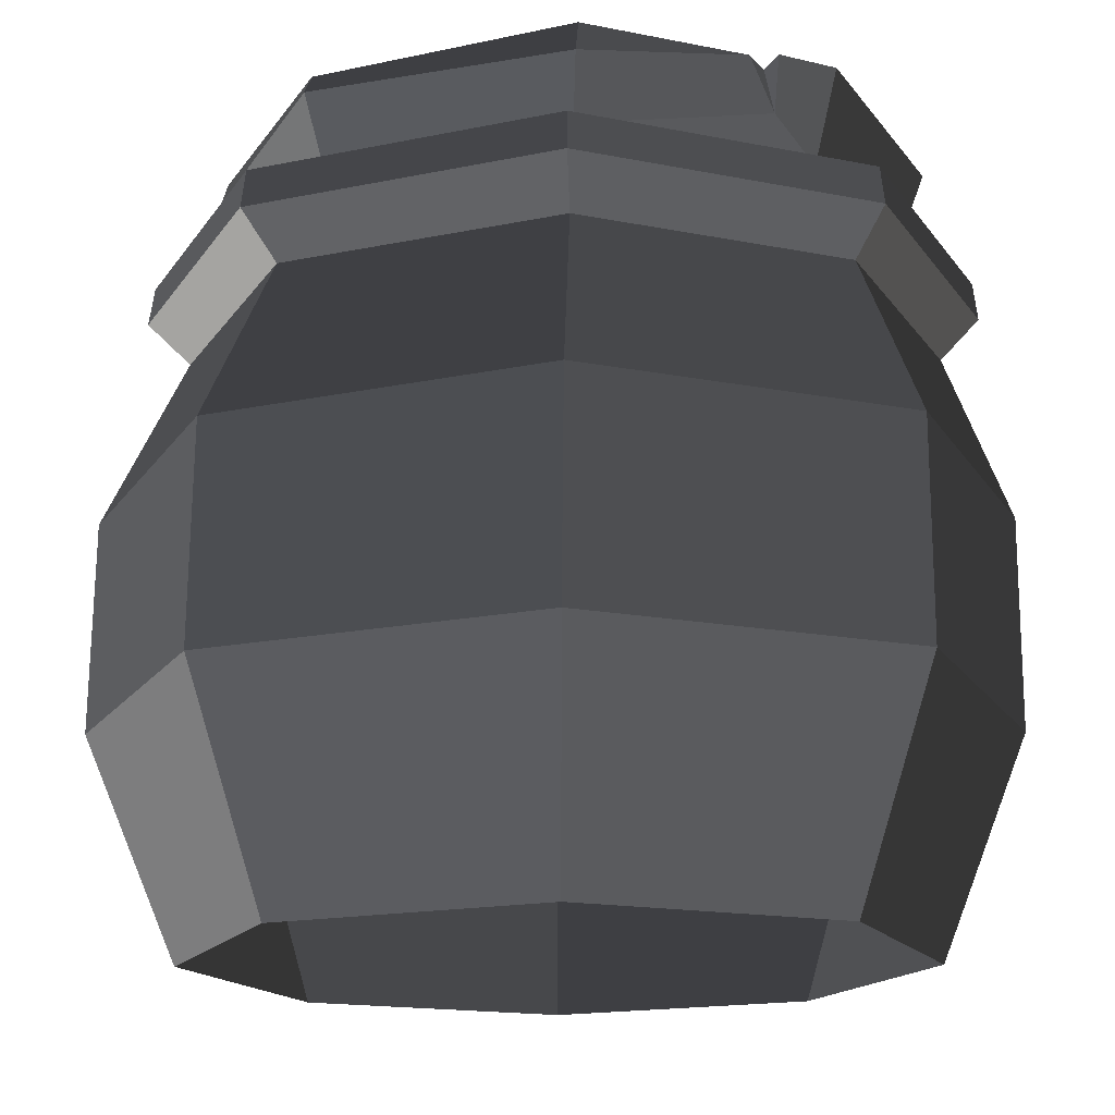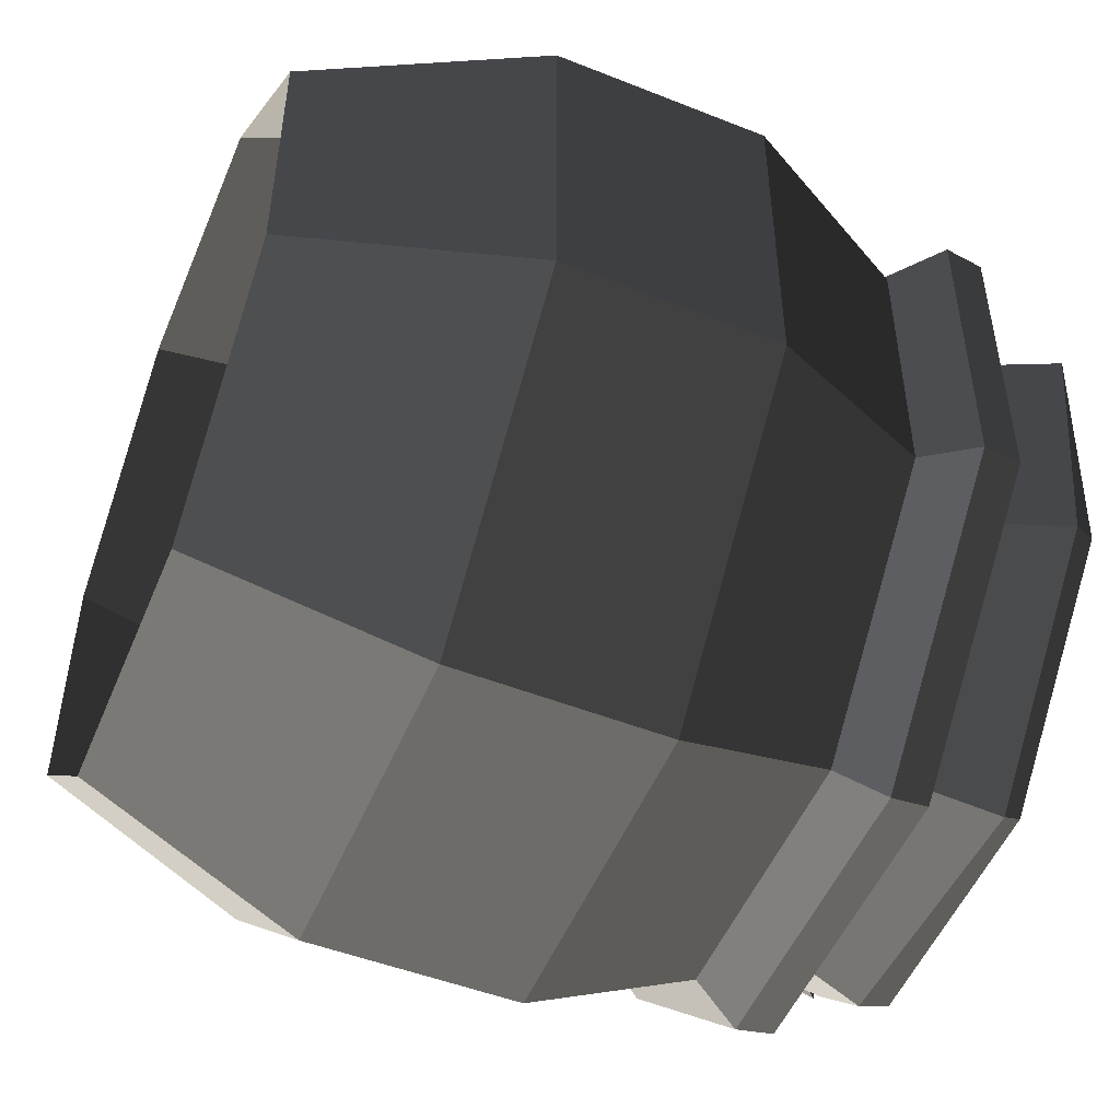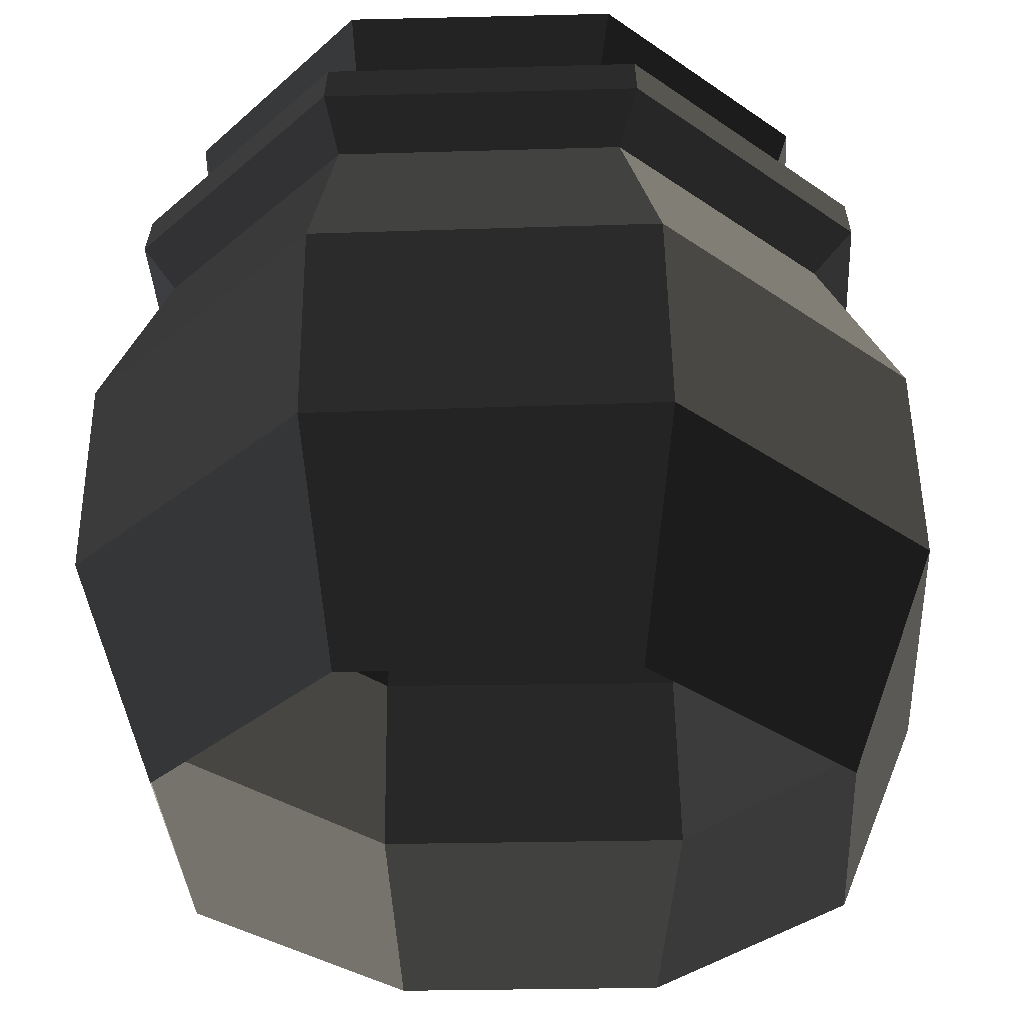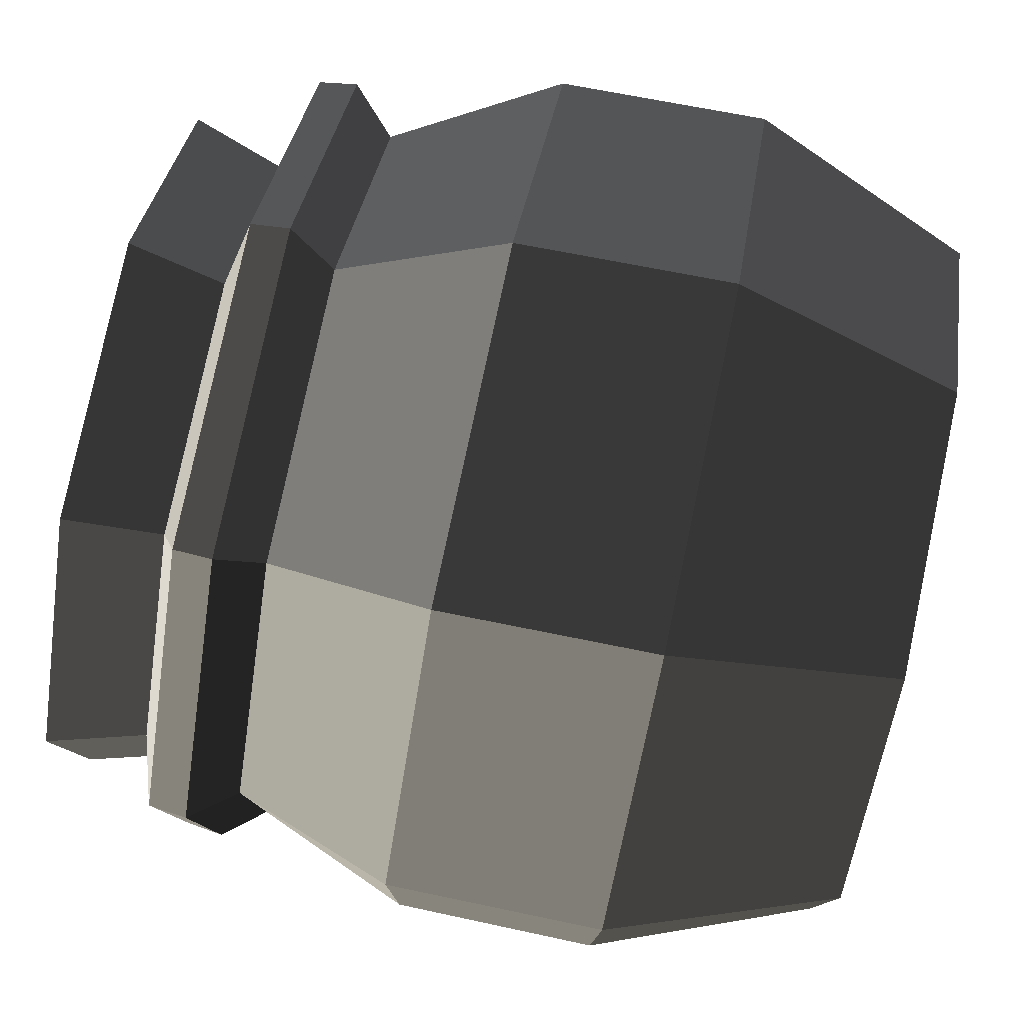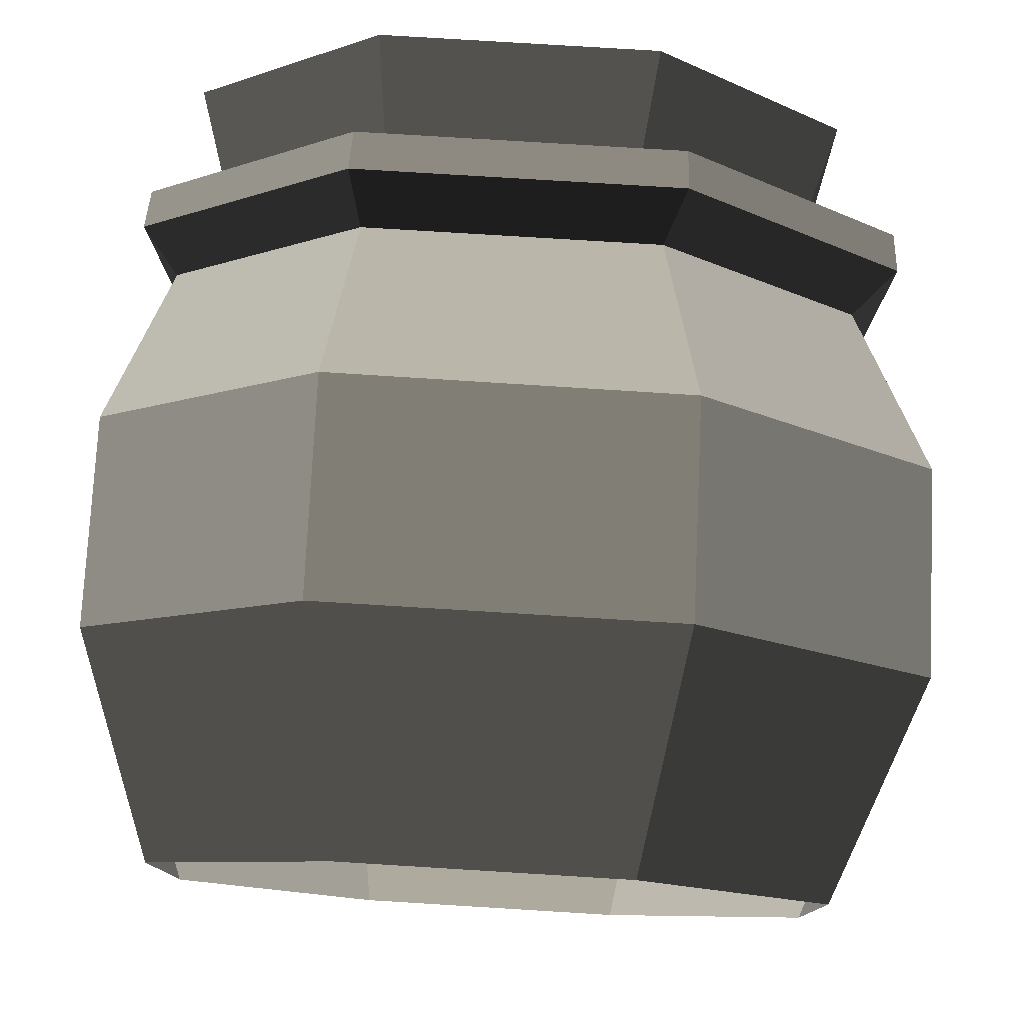
<metadata>
{"format":"obj","ext":"obj","renderer":"f3d","projection":"perspective","resolution":1024,"background":"white","views":[{"elev":-16.7,"azim":22.9,"up":"+Z"},{"elev":-50.6,"azim":-112.2,"up":"+Y"},{"elev":-35.1,"azim":137.6,"up":"+Z"},{"elev":79.1,"azim":101.9,"up":"+Y"},{"elev":78.4,"azim":-176.5,"up":"+Y"}]}
</metadata>
<code>
v 0.1032 0.2344 0.02089
v 0.09048 0.1911 0.1153
v -0.07611 0.1911 0.1153
v -0.0983 0.2346 0.02033
v -0.0983 0.2346 0.02033
v -0.07611 0.1911 0.1153
v -0.1944 0.07703 0.1153
v -0.2414 0.09667 0.01998
v -0.1814 -0.07761 0.2165
v -0.1818 0.07544 0.2308
v -0.1771 -0.07778 0.2273
v -0.1941 -0.08416 0.1153
v -0.07609 -0.1983 0.1153
v -0.0982 -0.2363 0.02107
v -0.2413 -0.09846 0.02026
v -0.07609 -0.1983 0.1153
v 0.09049 -0.1983 0.1153
v 0.1031 -0.2362 0.02166
v -0.0982 -0.2363 0.02107
v 0.2437 -0.09838 0.02146
v 0.2049 -0.08425 0.1153
v 0.2061 0.07703 0.1153
v 0.2061 0.07703 0.1153
v 0.2404 0.09647 0.02173
v 0.2437 -0.09838 0.02146
v 0.2061 0.07703 0.1153
v 0.09048 0.1911 0.1153
v 0.1032 0.2344 0.02089
v 0.2404 0.09647 0.02173
v 0.1019 0.2364 -0.1015
v -0.1003 0.2364 -0.1015
v -0.07935 0.1874 -0.2308
v 0.08095 0.1874 -0.2308
v -0.1003 0.2364 -0.1015
v -0.2439 0.09796 -0.1014
v -0.193 0.07764 -0.2308
v -0.07935 0.1874 -0.2308
v -0.2439 0.09796 -0.1014
v -0.2439 -0.09789 -0.1014
v -0.193 -0.07756 -0.2308
v -0.193 0.07764 -0.2308
v -0.1004 -0.2363 -0.1015
v -0.07935 -0.1873 -0.2308
v -0.193 -0.07756 -0.2308
v -0.2439 -0.09789 -0.1014
v -0.07935 -0.1873 -0.2308
v -0.1004 -0.2363 -0.1015
v 0.1019 -0.2364 -0.1015
v 0.08095 -0.1873 -0.2308
v 0.1019 -0.2364 -0.1015
v 0.2439 -0.09788 -0.1015
v 0.194 -0.07756 -0.2308
v 0.08095 -0.1873 -0.2308
v 0.2439 -0.09788 -0.1015
v 0.24 0.09791 -0.1019
v 0.194 -0.07756 -0.2308
v 0.194 0.07764 -0.2308
v 0.24 0.09791 -0.1019
v 0.1019 0.2364 -0.1015
v 0.194 0.07764 -0.2308
v 0.08095 0.1874 -0.2308
v -0.05847 0.1568 0.2308
v -0.06947 0.1838 0.2308
v 0.07968 0.1624 0.2308
v 0.08878 0.1838 0.2308
v 0.07391 0.149 0.2308
v -0.06947 0.1838 0.2308
v -0.05847 0.1568 0.2308
v -0.1457 0.06102 0.2308
v -0.1818 0.07544 0.2308
v -0.1457 -0.06335 0.2308
v -0.1818 0.07544 0.2308
v -0.1457 0.06102 0.2308
v -0.1771 -0.07778 0.2273
v -0.06744 -0.1815 0.2288
v -0.1771 -0.07778 0.2273
v -0.1457 -0.06335 0.2308
v -0.05454 -0.1513 0.2308
v -0.06744 -0.1815 0.2288
v 0.06963 -0.1513 0.2282
v 0.08794 -0.1802 0.2308
v -0.06744 -0.1815 0.2288
v -0.05454 -0.1513 0.2308
v 0.06963 -0.1513 0.2282
v 0.1724 -0.1049 0.2308
v 0.1639 -0.1055 0.2231
v 0.1478 -0.07956 0.2308
v 0.2002 0.07544 0.2308
v 0.1959 -0.07778 0.2308
v 0.1645 -0.06335 0.2308
v 0.1645 0.06102 0.2308
v 0.07968 0.1624 0.2308
v 0.08203 0.1424 0.2308
v 0.07813 0.1481 0.2285
v -0.05555 0.1466 0.2199
v 0.07391 0.149 0.2308
v 0.07219 0.1497 0.1767
v -0.05272 0.1455 0.1815
v -0.1442 0.0649 0.1849
v -0.1457 0.06102 0.2308
v -0.05555 0.1466 0.2199
v -0.05272 0.1455 0.1815
v -0.1457 0.06102 0.2308
v -0.1465 -0.06173 0.1883
v -0.1457 -0.06335 0.2308
v -0.1457 0.06102 0.2308
v -0.1442 0.0649 0.1849
v -0.1465 -0.06173 0.1883
v -0.1457 -0.06335 0.2308
v -0.05616 -0.1469 0.1866
v -0.05454 -0.1513 0.2308
v -0.1465 -0.06173 0.1883
v 0.07041 -0.1507 0.1883
v 0.06963 -0.1513 0.2282
v -0.05454 -0.1513 0.2308
v -0.05616 -0.1469 0.1866
v 0.1478 -0.07956 0.2308
v 0.06963 -0.1513 0.2282
v 0.07041 -0.1507 0.1883
v 0.1625 -0.06363 0.19
v 0.1645 -0.06335 0.2308
v 0.1645 0.06102 0.2308
v 0.1645 -0.06335 0.2308
v 0.1625 -0.06363 0.19
v 0.1625 -0.06363 0.19
v 0.1671 0.05749 0.1743
v 0.1645 0.06102 0.2308
v 0.08203 0.1424 0.2308
v 0.07739 0.1456 0.2122
v 0.07813 0.1481 0.2285
v 0.07219 0.1497 0.1767
v 0.1671 0.05749 0.1743
v -0.05272 0.1455 0.1815
v 0.0826 -0.1743 0.1768
v 0.08873 -0.186 0.2123
v 0.1594 -0.1151 0.2282
v 0.1676 -0.09951 0.1996
v 0.1676 -0.09951 0.1996
v 0.1639 -0.1055 0.2231
v 0.1724 -0.1049 0.2308
v 0.1639 -0.1055 0.2231
v 0.1676 -0.09951 0.1996
v 0.1594 -0.1151 0.2282
v 0.1959 -0.07778 0.2308
v 0.1724 -0.1049 0.2308
v 0.1645 -0.06335 0.2308
v 0.1478 -0.07956 0.2308
v 0.1478 -0.07956 0.2308
v 0.1594 -0.1151 0.2282
v 0.06963 -0.1513 0.2282
v 0.1478 -0.07956 0.2308
v 0.1639 -0.1055 0.2231
v 0.1594 -0.1151 0.2282
v -0.05847 0.1568 0.2308
v 0.07391 0.149 0.2308
v -0.05555 0.1466 0.2199
v -0.05847 0.1568 0.2308
v -0.05555 0.1466 0.2199
v -0.1457 0.06102 0.2308
v -0.05272 0.1455 0.1815
v 0.1671 0.05749 0.1743
v -0.05616 -0.1469 0.1866
v -0.05272 0.1455 0.1815
v -0.1465 -0.06173 0.1883
v -0.1442 0.0649 0.1849
v 0.1671 0.05749 0.1743
v 0.1625 -0.06363 0.19
v 0.07041 -0.1507 0.1883
v -0.05616 -0.1469 0.1866
v 0.07391 0.149 0.2308
v 0.07739 0.1456 0.2122
v 0.07219 0.1497 0.1767
v 0.1671 0.05749 0.1743
v 0.1645 0.06102 0.2308
v 0.08203 0.1424 0.2308
v 0.07813 0.1481 0.2285
v 0.07739 0.1456 0.2122
v 0.07391 0.149 0.2308
v 0.08878 0.1838 0.2308
v 0.1645 0.06102 0.2308
v 0.08203 0.1424 0.2308
v 0.07968 0.1624 0.2308
v 0.2002 0.07544 0.2308
v 0.07968 0.1624 0.2308
v 0.07813 0.1481 0.2285
v 0.07391 0.149 0.2308
v -0.06943 -0.186 0.2181
v -0.06744 -0.1815 0.2288
v 0.08873 -0.186 0.2123
v 0.08794 -0.1802 0.2308
v 0.08873 -0.186 0.2123
v 0.08794 -0.1802 0.2308
v 0.1594 -0.1151 0.2282
v 0.06963 -0.1513 0.2282
v 0.1594 -0.1151 0.2282
v 0.08794 -0.1802 0.2308
v -0.1814 -0.07761 0.2165
v -0.1656 0.06558 0.1768
v -0.1818 0.07544 0.2308
v -0.1814 -0.07761 0.2165
v -0.1653 -0.07485 0.1768
v -0.1656 0.06558 0.1768
v -0.1771 -0.07778 0.2273
v -0.06744 -0.1815 0.2288
v -0.06943 -0.186 0.2181
v -0.1814 -0.07761 0.2165
v 0.09771 0.214 0.1408
v -0.08751 0.214 0.1408
v -0.07611 0.1911 0.1153
v 0.09048 0.1911 0.1153
v -0.08751 0.214 0.1408
v -0.219 0.08715 0.1408
v -0.1944 0.07703 0.1153
v -0.07611 0.1911 0.1153
v -0.08748 -0.2189 0.1408
v -0.1941 -0.08416 0.1153
v -0.2187 -0.09206 0.1408
v -0.07609 -0.1983 0.1153
v 0.09771 -0.219 0.1408
v -0.07609 -0.1983 0.1153
v -0.08748 -0.2189 0.1408
v 0.09049 -0.1983 0.1153
v 0.2244 -0.09219 0.1408
v 0.2268 0.08715 0.1408
v 0.2061 0.07703 0.1153
v 0.2049 -0.08425 0.1153
v 0.09048 0.1911 0.1153
v 0.2061 0.07703 0.1153
v 0.2268 0.08715 0.1408
v 0.09771 0.214 0.1408
v 0.1031 -0.2362 0.02166
v 0.09049 -0.1983 0.1153
v 0.2049 -0.08425 0.1153
v 0.2437 -0.09838 0.02146
v -0.1944 0.07703 0.1153
v -0.1941 -0.08416 0.1153
v -0.2413 -0.09846 0.02026
v -0.2413 -0.09846 0.02026
v -0.2414 0.09667 0.01998
v -0.1944 0.07703 0.1153
v 0.0826 -0.1743 0.1768
v 0.1676 -0.09951 0.1996
v 0.1816 -0.07496 0.1768
v -0.2161 0.08635 0.1629
v -0.1656 0.06558 0.1768
v -0.2157 -0.09054 0.1629
v -0.1653 -0.07485 0.1768
v 0.08878 0.1838 0.2308
v -0.06947 0.1838 0.2308
v -0.06256 0.165 0.1768
v 0.08261 0.165 0.1768
v -0.06947 0.1838 0.2308
v -0.1818 0.07544 0.2308
v -0.1656 0.06558 0.1768
v -0.06256 0.165 0.1768
v -0.06943 -0.186 0.2181
v -0.06252 -0.1743 0.1768
v -0.1653 -0.07485 0.1768
v -0.1814 -0.07761 0.2165
v 0.08873 -0.186 0.2123
v -0.06252 -0.1743 0.1768
v -0.06943 -0.186 0.2181
v 0.0826 -0.1743 0.1768
v 0.1959 -0.07778 0.2308
v 0.2002 0.07544 0.2308
v 0.1841 0.06558 0.1768
v 0.1816 -0.07496 0.1768
v 0.2002 0.07544 0.2308
v 0.08878 0.1838 0.2308
v 0.1841 0.06558 0.1768
v 0.08261 0.165 0.1768
v -0.08629 0.2115 0.1629
v 0.09771 0.214 0.1408
v 0.09655 0.2115 0.1629
v -0.08751 0.214 0.1408
v -0.2161 0.08635 0.1629
v -0.08751 0.214 0.1408
v -0.08629 0.2115 0.1629
v -0.219 0.08715 0.1408
v -0.2157 -0.09054 0.1629
v -0.08625 -0.2158 0.1629
v -0.08748 -0.2189 0.1408
v -0.2187 -0.09206 0.1408
v -0.08625 -0.2158 0.1629
v 0.09654 -0.2158 0.1629
v 0.09771 -0.219 0.1408
v -0.08748 -0.2189 0.1408
v 0.2215 -0.09068 0.1629
v 0.2242 0.08635 0.1629
v 0.2268 0.08715 0.1408
v 0.2244 -0.09219 0.1408
v 0.2242 0.08635 0.1629
v 0.09655 0.2115 0.1629
v 0.09771 0.214 0.1408
v 0.2268 0.08715 0.1408
v 0.2244 -0.09219 0.1408
v 0.2049 -0.08425 0.1153
v 0.09049 -0.1983 0.1153
v 0.09771 -0.219 0.1408
v -0.2187 -0.09206 0.1408
v -0.1944 0.07703 0.1153
v -0.219 0.08715 0.1408
v -0.1941 -0.08416 0.1153
v 0.09654 -0.2158 0.1629
v 0.2215 -0.09068 0.1629
v 0.2244 -0.09219 0.1408
v 0.09771 -0.219 0.1408
v -0.219 0.08715 0.1408
v -0.2161 0.08635 0.1629
v -0.2157 -0.09054 0.1629
v -0.2187 -0.09206 0.1408
v 0.09655 0.2115 0.1629
v -0.06256 0.165 0.1768
v -0.08629 0.2115 0.1629
v 0.08261 0.165 0.1768
v -0.1656 0.06558 0.1768
v -0.08629 0.2115 0.1629
v -0.06256 0.165 0.1768
v -0.2161 0.08635 0.1629
v -0.1653 -0.07485 0.1768
v -0.06252 -0.1743 0.1768
v -0.08625 -0.2158 0.1629
v -0.2157 -0.09054 0.1629
v 0.09654 -0.2158 0.1629
v -0.08625 -0.2158 0.1629
v -0.06252 -0.1743 0.1768
v 0.0826 -0.1743 0.1768
v 0.2215 -0.09068 0.1629
v 0.1841 0.06558 0.1768
v 0.2242 0.08635 0.1629
v 0.1816 -0.07496 0.1768
v 0.2242 0.08635 0.1629
v 0.1841 0.06558 0.1768
v 0.08261 0.165 0.1768
v 0.09655 0.2115 0.1629
v 0.09654 -0.2158 0.1629
v 0.0826 -0.1743 0.1768
v 0.2215 -0.09068 0.1629
v 0.1816 -0.07496 0.1768
v 0.1724 -0.1049 0.2308
v 0.1959 -0.07778 0.2308
v 0.1676 -0.09951 0.1996
v 0.1816 -0.07496 0.1768
v -0.0983 0.2346 0.02033
v -0.1003 0.2364 -0.1015
v 0.1019 0.2364 -0.1015
v 0.1032 0.2344 0.02089
v -0.2414 0.09667 0.01998
v -0.2439 0.09796 -0.1014
v -0.1003 0.2364 -0.1015
v -0.0983 0.2346 0.02033
v 0.1031 -0.2362 0.02166
v 0.1019 -0.2364 -0.1015
v -0.0982 -0.2363 0.02107
v -0.1004 -0.2363 -0.1015
v 0.2404 0.09647 0.02173
v 0.24 0.09791 -0.1019
v 0.2439 -0.09788 -0.1015
v 0.2437 -0.09838 0.02146
v 0.1032 0.2344 0.02089
v 0.1019 0.2364 -0.1015
v 0.24 0.09791 -0.1019
v 0.2404 0.09647 0.02173
v -0.2413 -0.09846 0.02026
v -0.2439 -0.09789 -0.1014
v -0.2414 0.09667 0.01998
v -0.2414 0.09667 0.01998
v -0.2439 -0.09789 -0.1014
v -0.2439 0.09796 -0.1014
v -0.0982 -0.2363 0.02107
v -0.1004 -0.2363 -0.1015
v -0.2413 -0.09846 0.02026
v -0.2439 -0.09789 -0.1014
v 0.2437 -0.09838 0.02146
v 0.2439 -0.09788 -0.1015
v 0.1031 -0.2362 0.02166
v 0.1019 -0.2364 -0.1015
g prop_jar_902_(1)_6209_61
f 1 3 2
f 3 1 4
f 5 7 6
f 7 5 8
f 9 11 10
f 12 14 13
f 14 12 15
f 16 18 17
f 18 16 19
f 20 22 21
f 23 25 24
f 26 28 27
f 28 26 29
f 30 32 31
f 32 30 33
f 34 36 35
f 36 34 37
f 38 40 39
f 40 38 41
f 42 44 43
f 44 42 45
f 46 48 47
f 48 46 49
f 50 52 51
f 52 50 53
f 54 56 55
f 55 56 57
f 58 60 59
f 59 60 61
f 62 64 63
f 65 63 64
f 62 66 64
f 67 69 68
f 67 70 69
f 71 73 72
f 72 74 71
f 75 77 76
f 77 75 78
f 79 81 80
f 82 84 83
f 85 87 86
f 88 90 89
f 90 88 91
f 92 94 93
f 95 97 96
f 97 95 98
f 99 101 100
f 101 99 102
f 103 105 104
f 106 108 107
f 109 111 110
f 109 110 112
f 113 115 114
f 115 113 116
f 117 119 118
f 119 117 120
f 117 121 120
f 122 124 123
f 125 127 126
f 128 130 129
f 131 133 132
f 134 136 135
f 136 134 137
f 138 140 139
f 141 143 142
f 144 146 145
f 145 146 147
f 148 150 149
f 151 153 152
f 154 156 155
f 157 159 158
f 160 162 161
f 163 164 162
f 164 163 165
f 166 168 167
f 168 166 169
f 170 172 171
f 172 173 171
f 174 171 173
f 171 174 175
f 176 178 177
f 179 181 180
f 181 179 182
f 180 183 179
f 184 186 185
f 187 189 188
f 190 188 189
f 191 193 192
f 194 196 195
f 197 199 198
f 200 202 201
f 203 205 204
f 205 203 206
f 207 209 208
f 209 207 210
f 211 213 212
f 213 211 214
f 215 217 216
f 215 216 218
f 219 221 220
f 219 220 222
f 223 225 224
f 225 223 226
f 227 229 228
f 229 227 230
f 231 233 232
f 233 231 234
f 235 237 236
f 238 240 239
f 241 243 242
f 244 246 245
f 245 246 247
f 248 250 249
f 250 248 251
f 252 254 253
f 254 252 255
f 256 258 257
f 258 256 259
f 260 262 261
f 260 261 263
f 264 266 265
f 266 264 267
f 268 270 269
f 269 270 271
f 272 274 273
f 272 273 275
f 276 278 277
f 276 277 279
f 280 282 281
f 282 280 283
f 284 286 285
f 286 284 287
f 288 290 289
f 290 288 291
f 292 294 293
f 294 292 295
f 296 298 297
f 298 296 299
f 300 302 301
f 300 301 303
f 304 306 305
f 306 304 307
f 308 310 309
f 310 308 311
f 312 314 313
f 312 313 315
f 316 318 317
f 316 317 319
f 320 322 321
f 323 322 320
f 324 326 325
f 326 324 327
f 328 330 329
f 328 329 331
f 332 334 333
f 334 332 335
f 336 338 337
f 337 338 339
f 340 342 341
f 343 341 342
f 344 346 345
f 346 344 347
f 348 350 349
f 350 348 351
f 352 354 353
f 354 355 353
f 356 358 357
f 358 356 359
f 360 362 361
f 362 360 363
f 364 366 365
f 367 369 368
f 370 372 371
f 372 373 371
f 374 376 375
f 376 377 375

</code>
